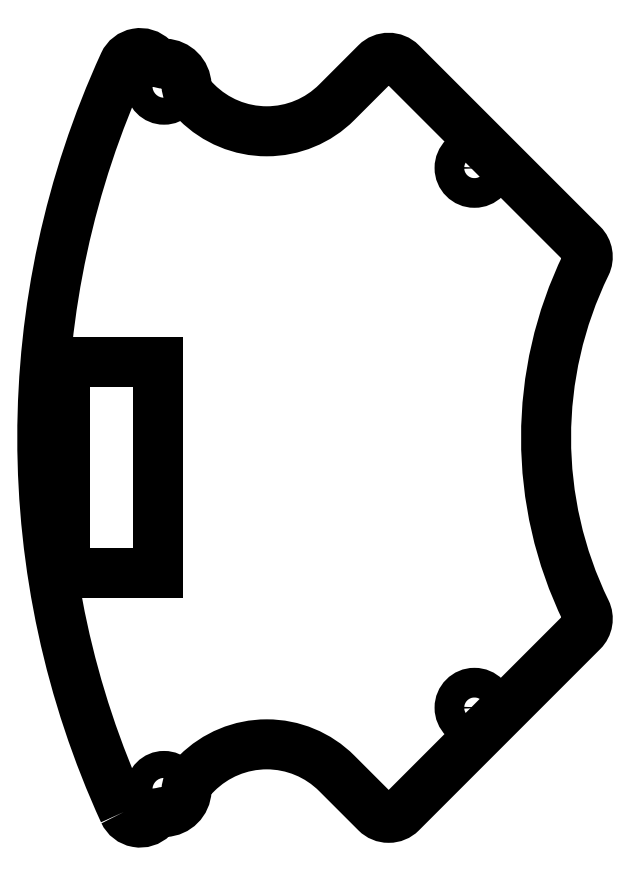
<metadata>
{"format":"dxf","ext":"dxf","renderer":"ezdxf+matplotlib","layout":"modelspace","background":"white","min_lineweight":24,"dpi":150}
</metadata>
<code>
0
SECTION
2
ENTITIES
0
LWPOLYLINE
8
0
90
4
70
1
43
0
10
-97.51
20
-15.05
10
-97.51
20
8.454
10
-87.19
20
8.454
10
-87.19
20
-15.05
0
CIRCLE
8
0
10
-86.47
20
-39.09
30
0
40
1.5
210
0
220
0
230
1
0
CIRCLE
8
0
10
-51.96
20
30
30
0
40
1.65
210
0
220
0
230
1
0
CIRCLE
8
0
10
-51.96
20
-30
30
0
40
1.65
210
0
220
0
230
1
0
CIRCLE
8
0
10
-86.47
20
39.09
30
0
40
1.5
210
0
220
0
230
1
0
LWPOLYLINE
8
0
90
24
70
1
43
0
10
-90.94
20
-41.59
42
0.5229
10
-87.71
20
-42.18
10
-87.7
20
-42.17
42
-0.1886
10
-86.37
20
-41.59
42
0.391
10
-83.97
20
-39.19
42
-0.1886
10
-83.38
20
-37.85
10
-82.82
20
-37.29
42
-0.4142
10
-67.27
20
-37.29
10
-62.91
20
-41.65
42
0.4142
10
-60.08
20
-41.65
10
-39.95
20
-21.53
42
0.3198
10
-39.57
20
-19.24
42
-0.2302
10
-39.57
20
19.24
42
0.3198
10
-39.95
20
21.53
10
-60.08
20
41.65
42
0.4142
10
-62.91
20
41.65
10
-67.27
20
37.29
42
-0.4142
10
-82.82
20
37.29
10
-83.38
20
37.85
42
-0.1886
10
-83.97
20
39.19
42
0.391
10
-86.37
20
41.59
42
-0.1886
10
-87.7
20
42.17
10
-87.71
20
42.18
42
0.5229
10
-90.94
20
41.59
42
0.2178
0
ENDSEC
0
EOF

</code>
